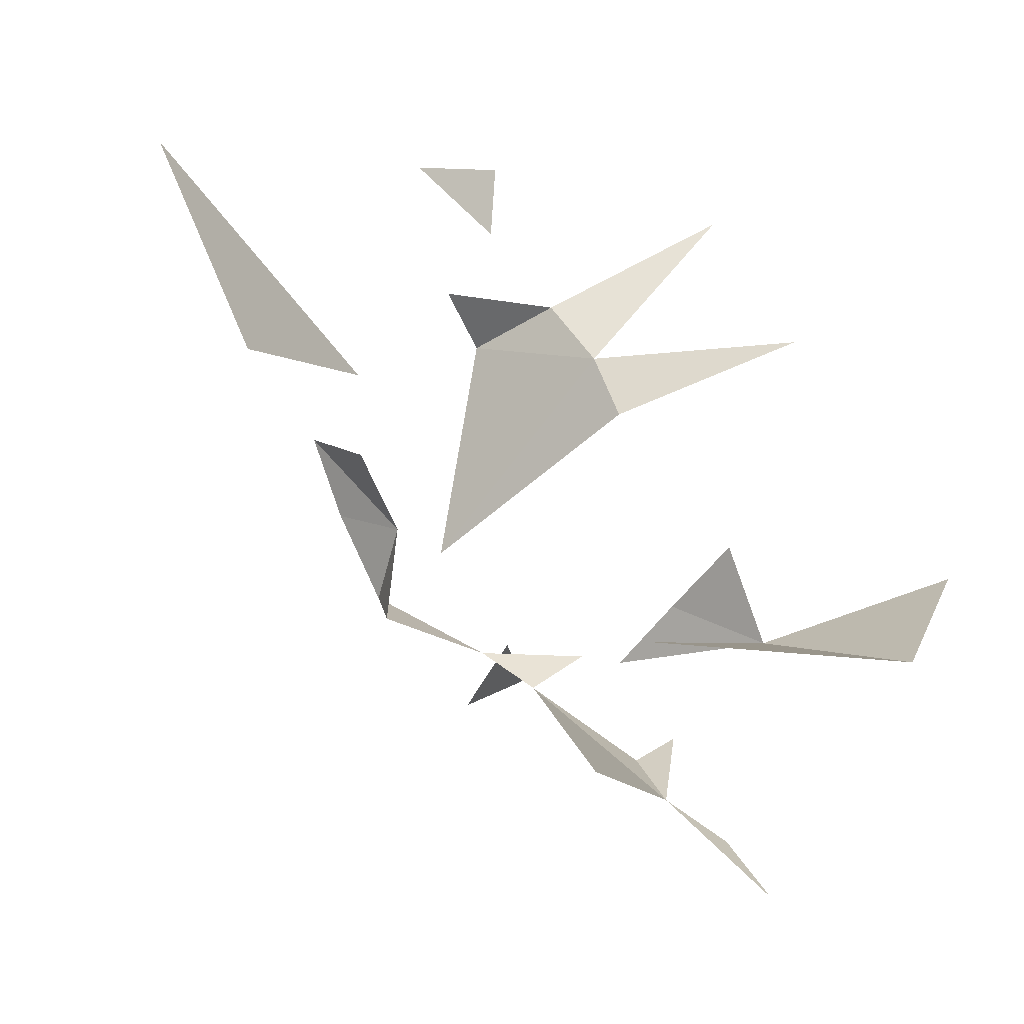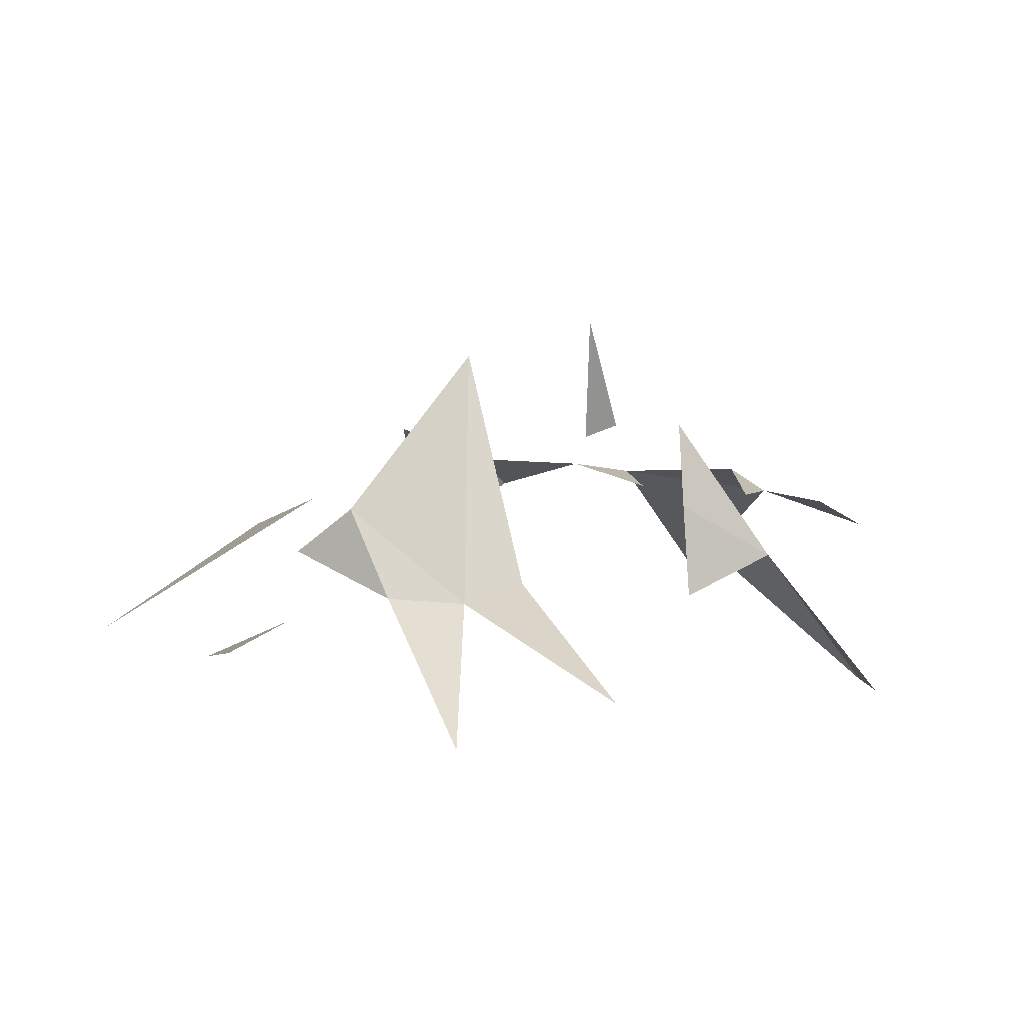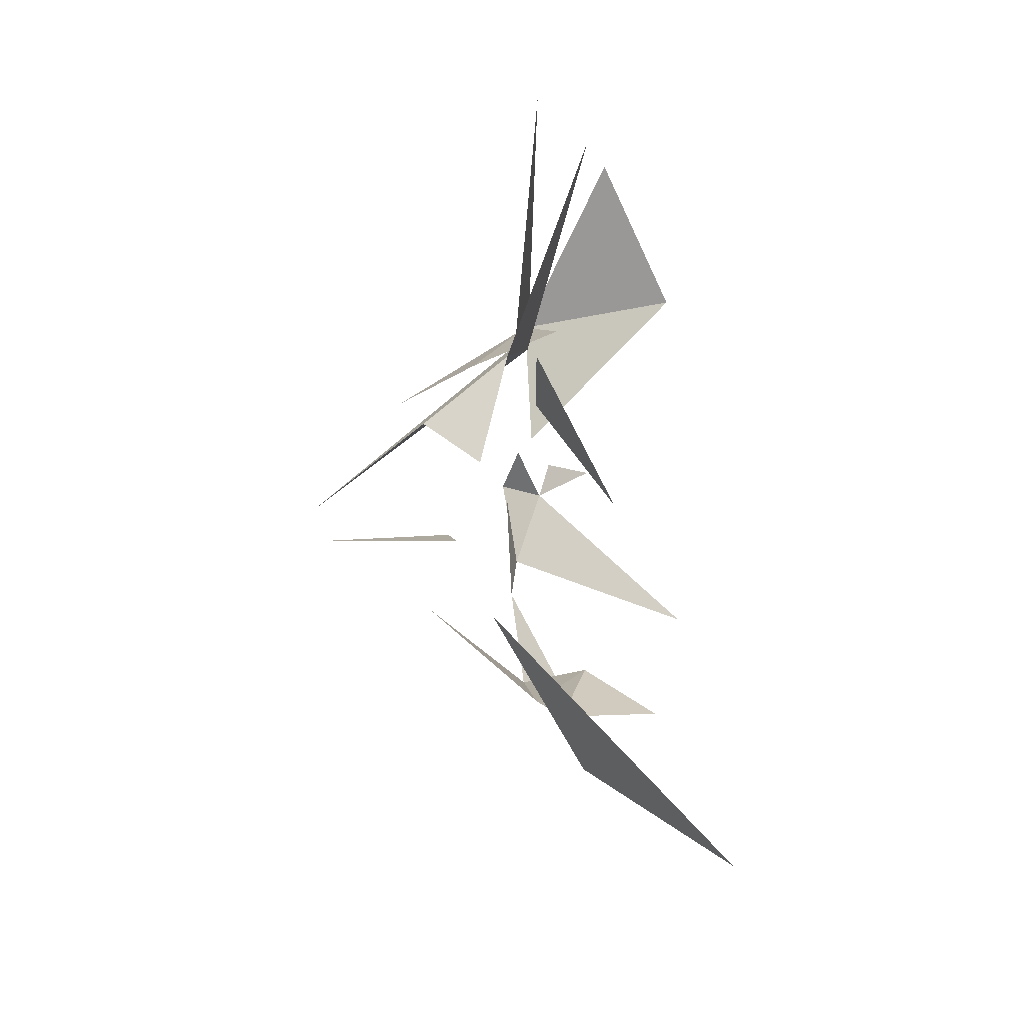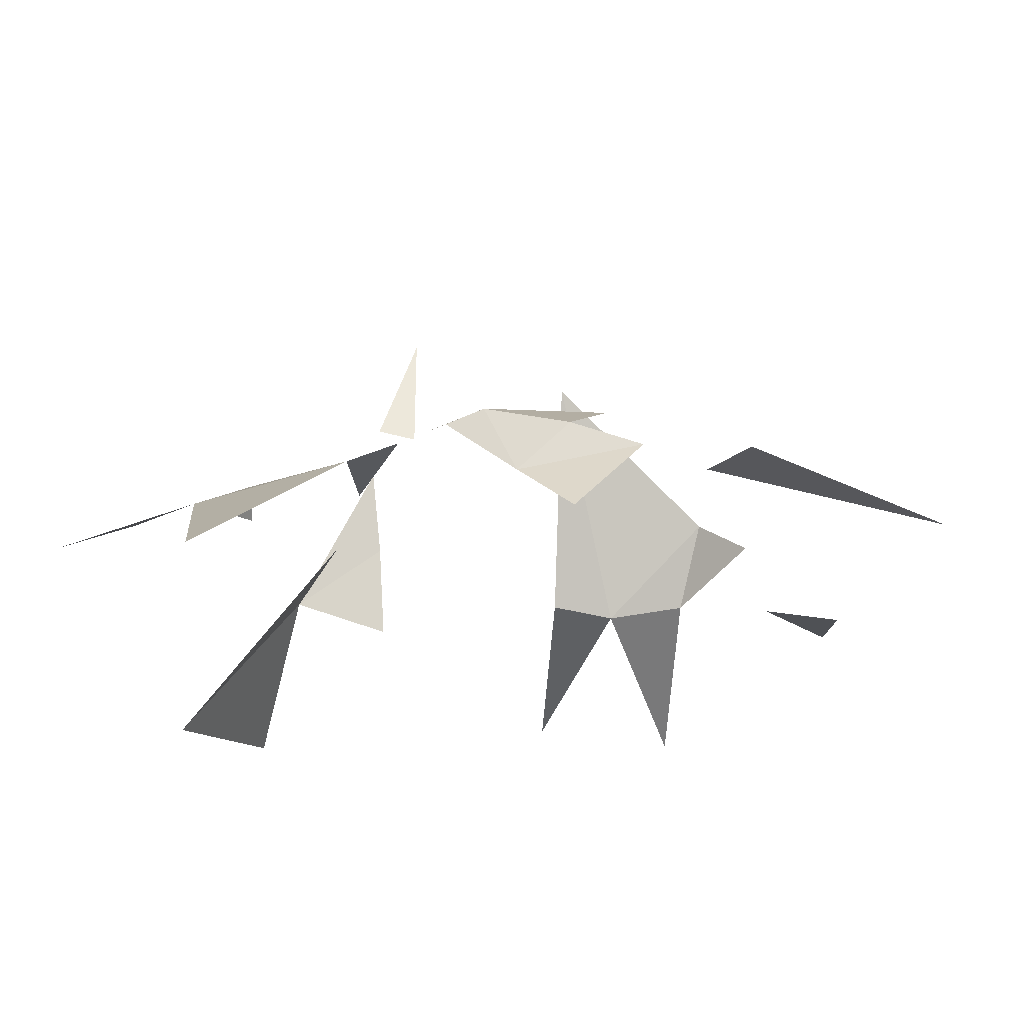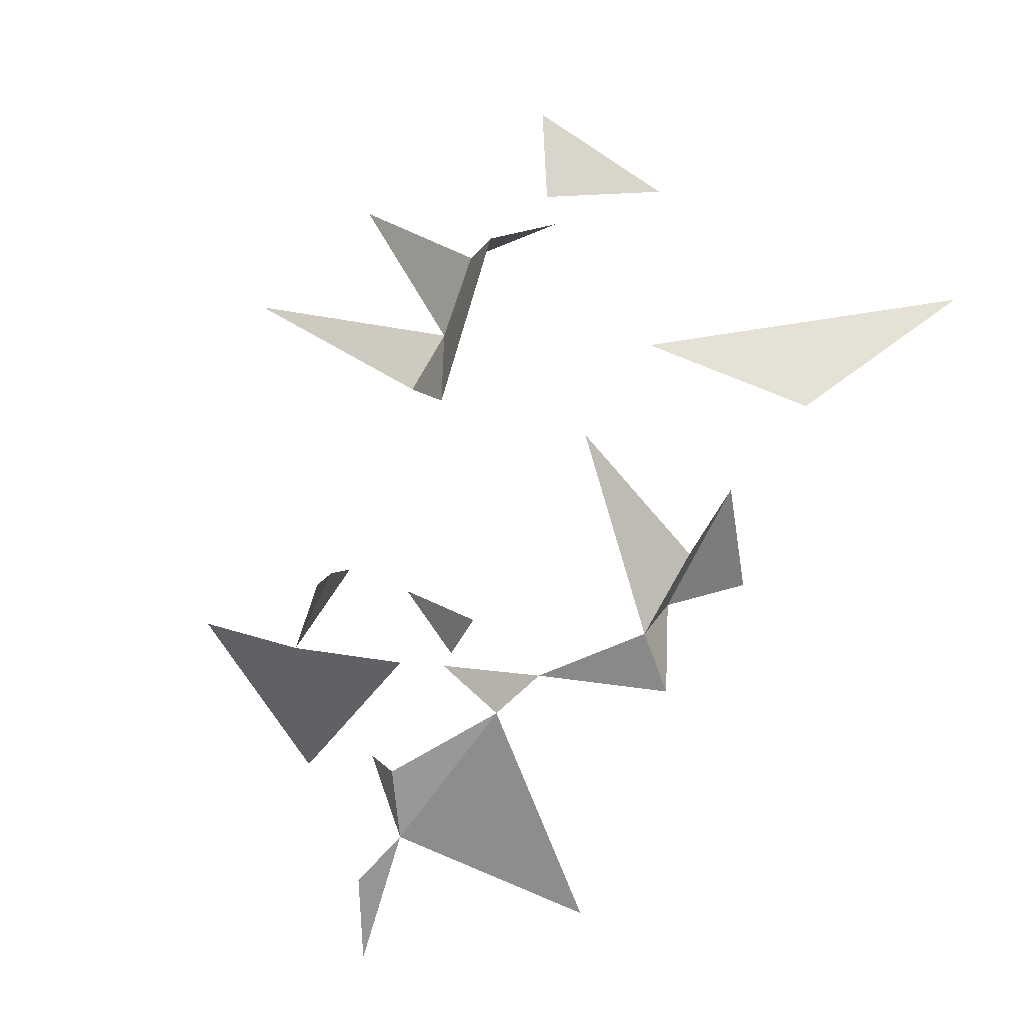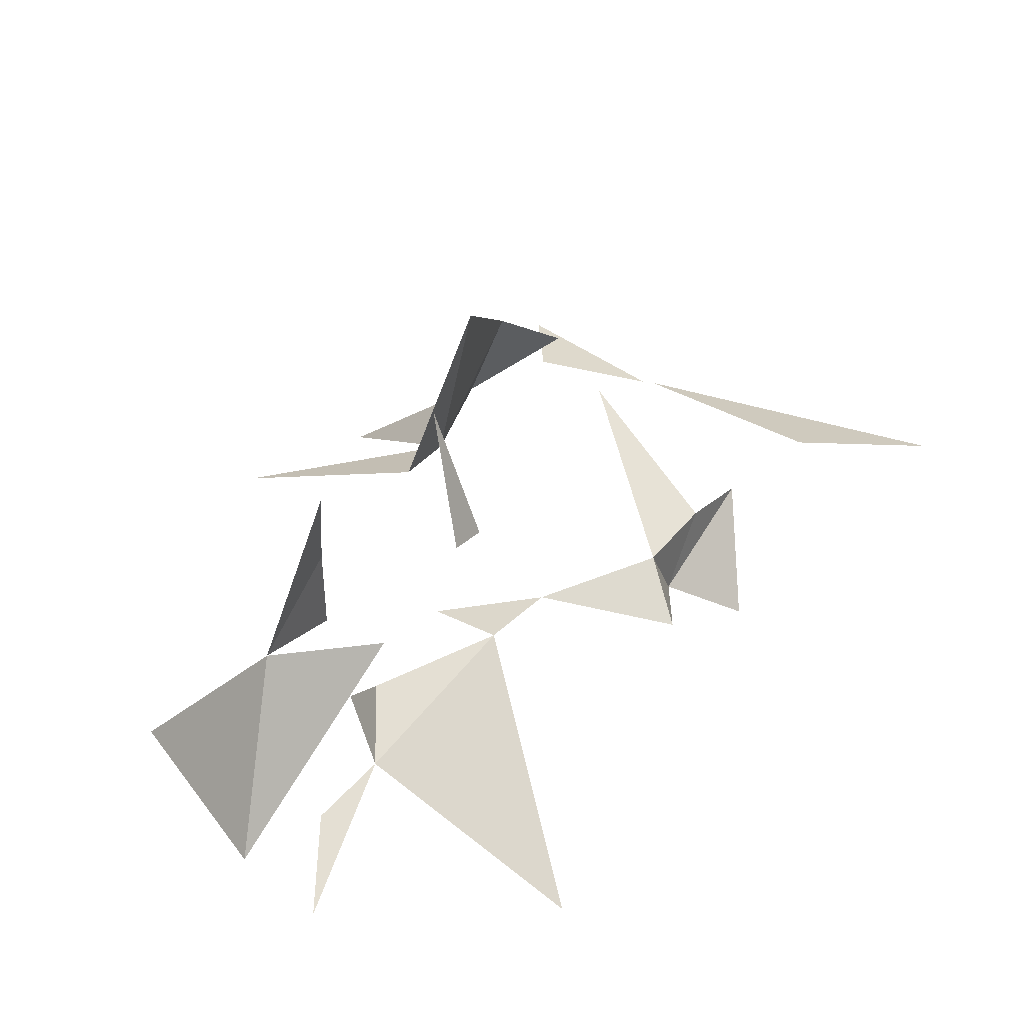
<metadata>
{"format":"obj","ext":"obj","renderer":"f3d","projection":"perspective","resolution":1024,"background":"white","views":[{"elev":-33.6,"azim":-20.5,"up":"+Z"},{"elev":20.6,"azim":35.6,"up":"+Y"},{"elev":69.0,"azim":-93.1,"up":"+Z"},{"elev":-35.4,"azim":-125.5,"up":"+Y"},{"elev":-13.6,"azim":-156.9,"up":"+Z"},{"elev":-58.3,"azim":-164.8,"up":"+Z"}]}
</metadata>
<code>
o rocks.001_Mesh.008
v 1.693 0.1785 0.4132
v 1.338 0.2437 -0.1599
v 2.087 0.3595 0.247
v 1.548 0.06199 -0.5056
v 2.023 0.4823 -0.6247
v 2.15 0.3591 -0.6958
v 1.965 0.7804 -0.2196
v 2.915 0.08195 -0.4934
v 1.852 0.4253 0.2723
v 2.03 0.342 -0.8065
v 1.997 -0.06898 -1.212
v 2.288 0.2926 -0.6685
v 1.928 0.3133 0.5906
v 2.679 0.2644 0.2347
v 2.244 0.3353 -0.0418
v 2.342 0.5982 -0.5434
v 1.585 0.3227 -0.4849
v 2.342 0.3211 -0.8799
v 1.963 0.5334 0.2178
v 1.677 0.2081 -0.5684
v 2.272 0.3623 -0.9246
v 2.175 0.3128 0.08538
v 1.504 0.2737 -0.3385
v 2.413 0.2377 -1.148
v 2.709 -0.07186 -0.831
v 2.557 0.2926 -0.6155
v 2.4 0.4243 -0.4788
v 1.918 0.3131 0.3866
v 1.922 0.36 -0.7335
v 2.295 0.2693 -1.059
v 1.059 -0.01434 0.1268
v 2.439 0.1829 0.4674
v 2.452 0.1306 -1.312
v 1.636 0.4136 -0.03342
v 1.671 0.2435 -0.7669
v 2.067 0.5016 -0.6974
v 2.453 0.2271 -0.426
v 2.037 0.7829 -0.6175
v 1.736 0.5473 -0.2589
v 1.682 0.3451 -0.6565
f 10 21 30
f 7 22 15
f 20 17 40
f 12 26 25
f 22 7 19
f 28 1 13
f 17 39 40
f 29 35 40
f 3 22 19
f 24 33 30
f 23 20 4
f 32 22 3
f 23 17 20
f 3 19 9
f 27 26 16
f 38 36 5
f 22 14 15
f 37 26 27
f 8 25 26
f 2 31 34
f 29 6 10
f 21 18 30
f 20 40 35
f 11 10 30

</code>
